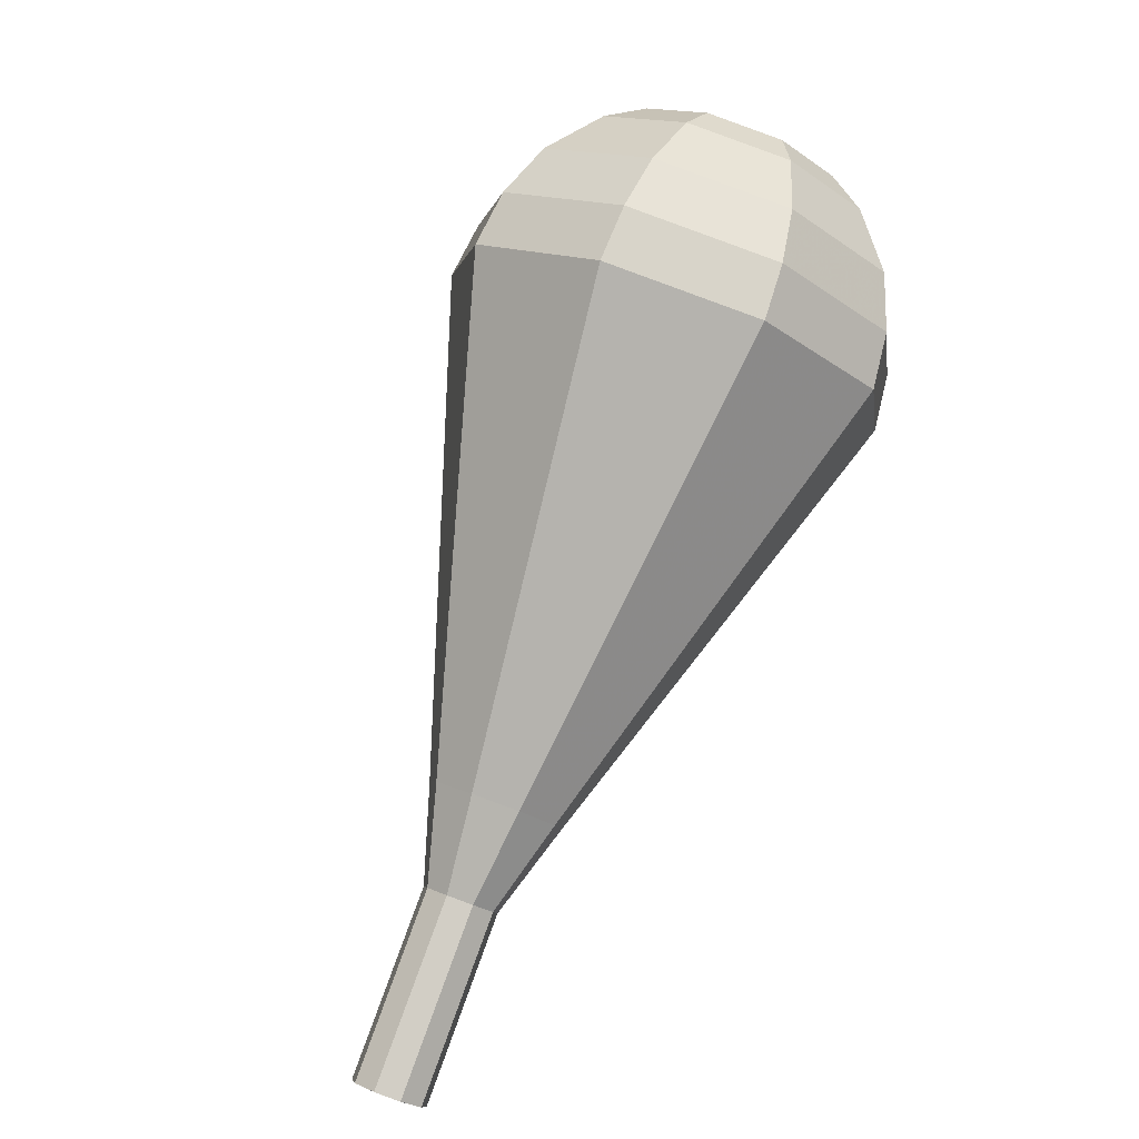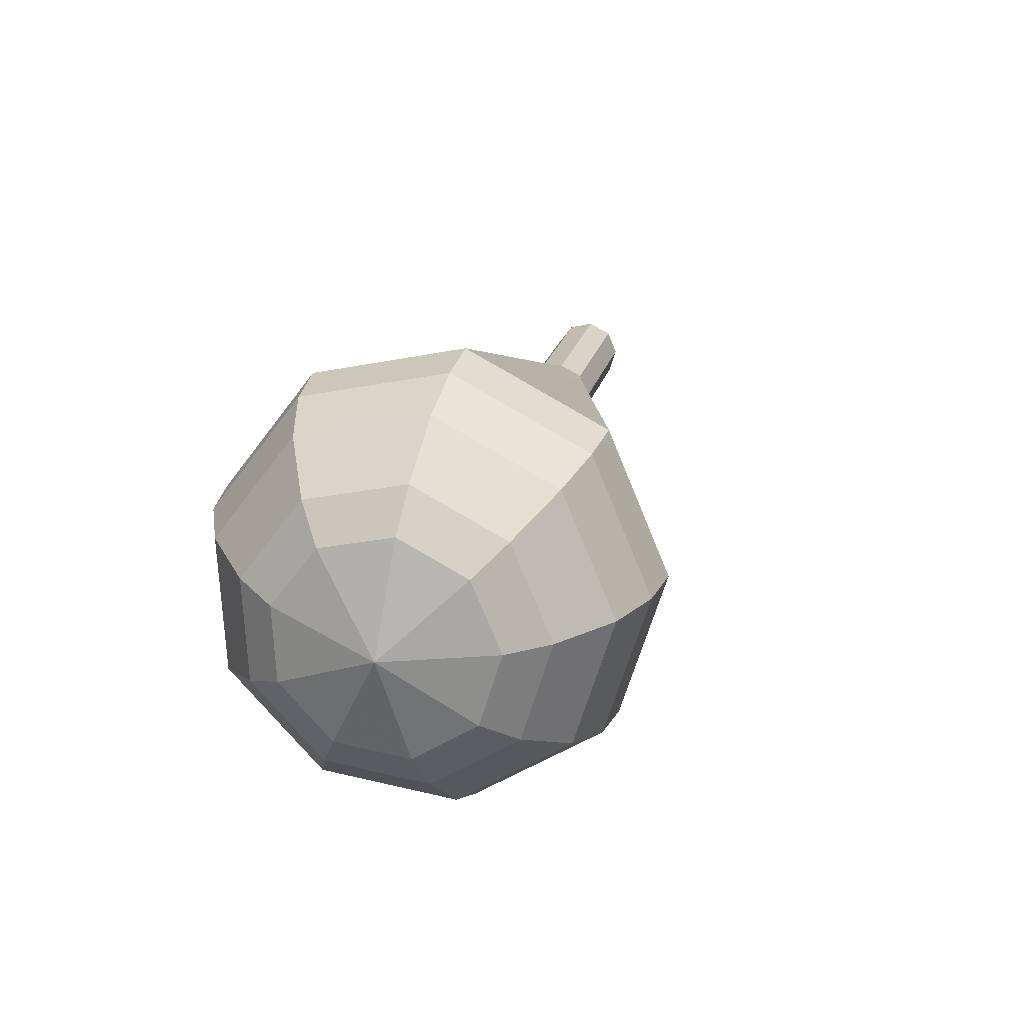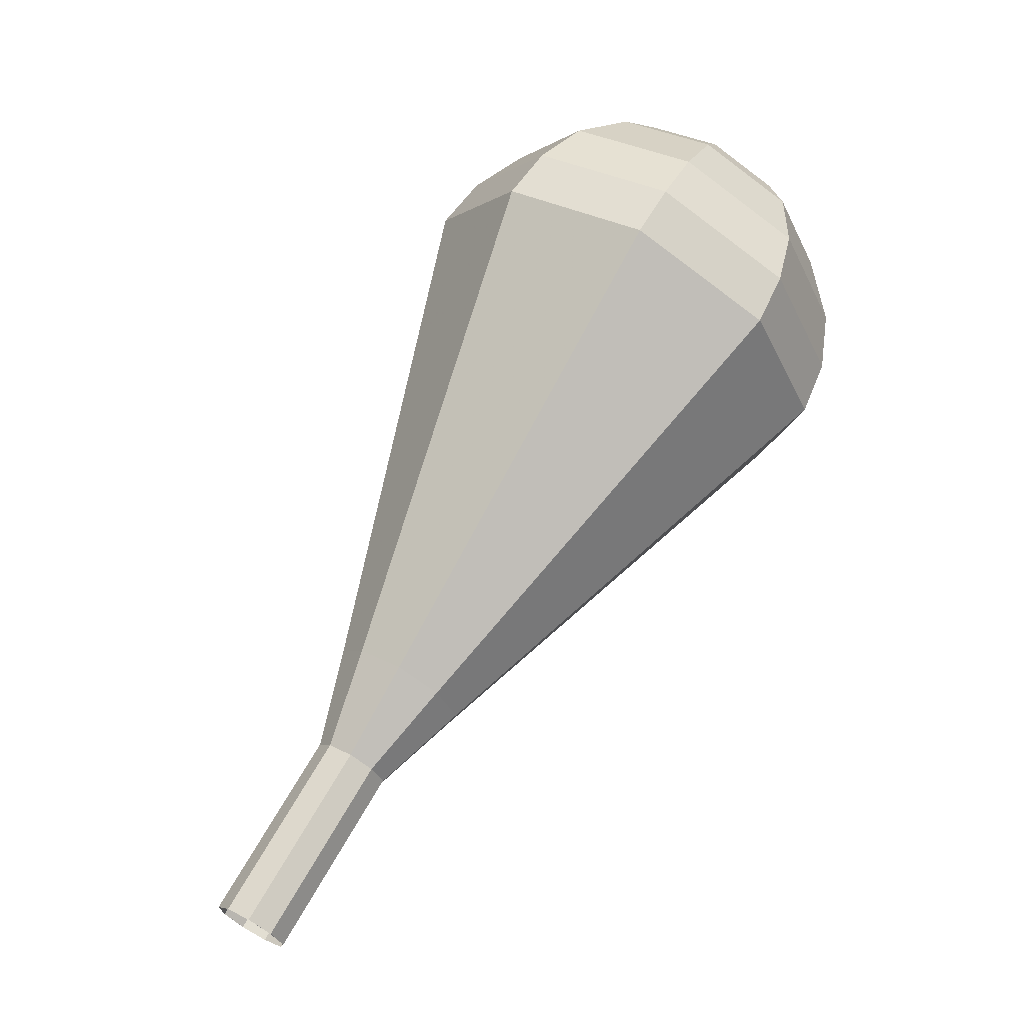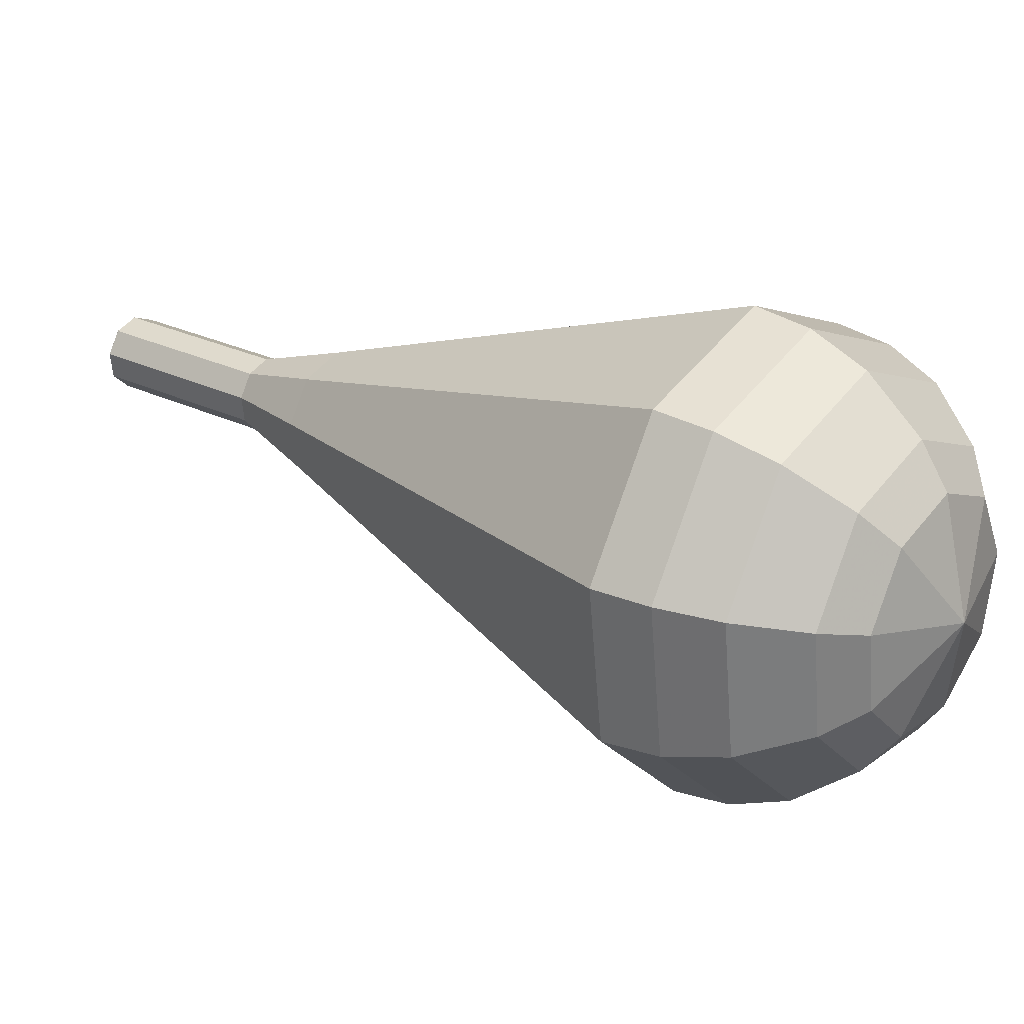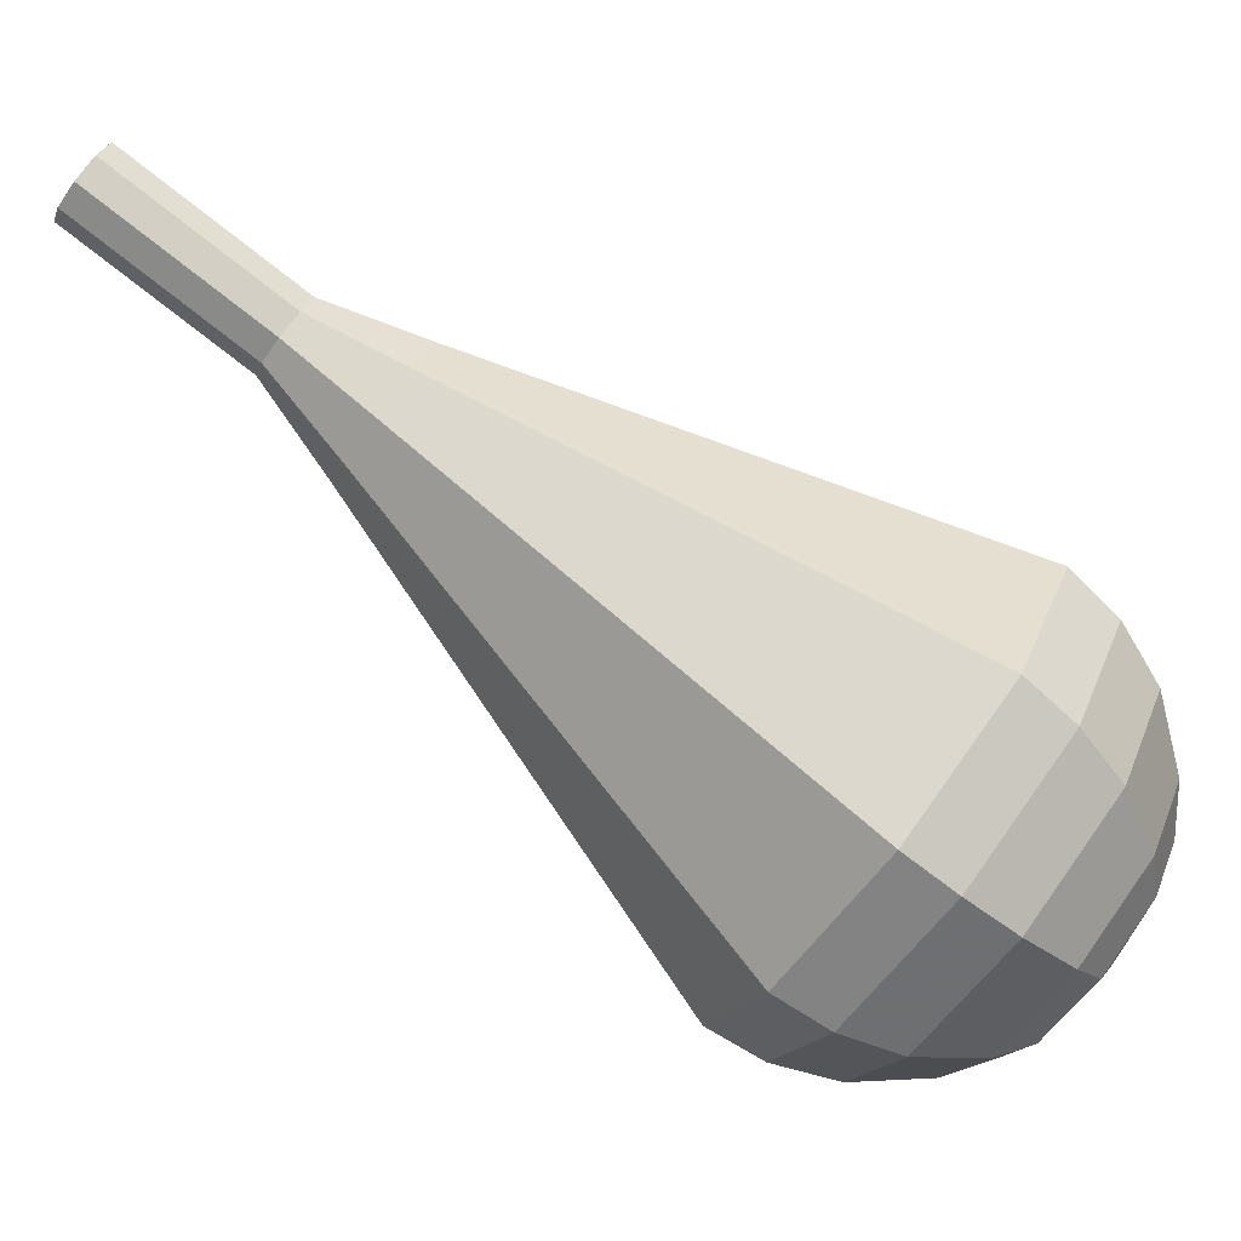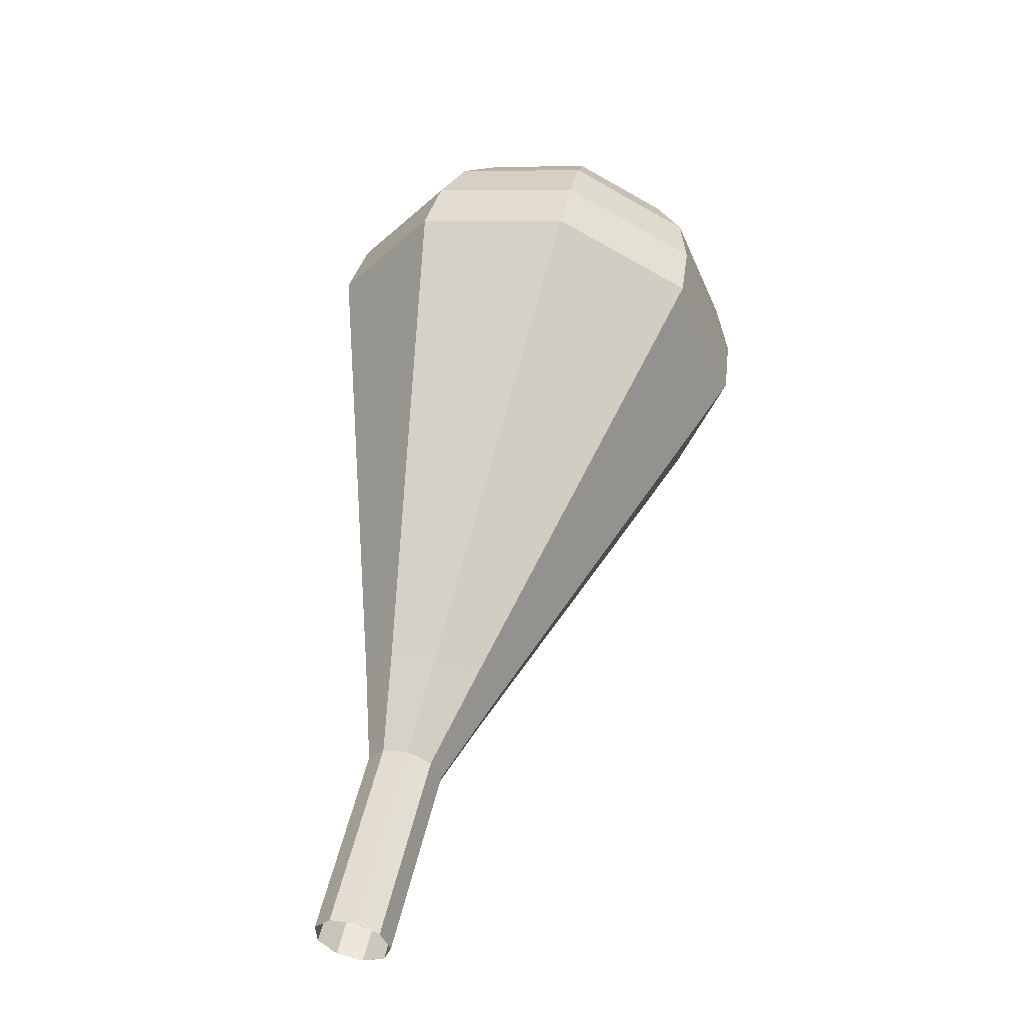
<metadata>
{"format":"obj","ext":"obj","renderer":"f3d","projection":"perspective","resolution":1024,"background":"white","views":[{"elev":24.7,"azim":-134.0,"up":"+Z"},{"elev":75.0,"azim":33.1,"up":"+Z"},{"elev":1.9,"azim":-114.5,"up":"+Z"},{"elev":-78.4,"azim":-91.7,"up":"+Y"},{"elev":-4.4,"azim":-88.2,"up":"+Y"},{"elev":-73.9,"azim":-10.0,"up":"+Z"}]}
</metadata>
<code>
g tube1
v 121.6 124.8 167.1
v 122 124.3 166.6
v 122.8 124.1 166.3
v 123.6 124.4 166.4
v 124.1 125 166.8
v 123.9 125.7 167.4
v 123.3 126.1 167.8
v 122.4 126 167.8
v 121.8 125.5 167.6
v 121.6 124.8 167.1
v 121.6 124.8 167.1
v 122 124.3 166.6
v 122.8 124.1 166.3
v 123.6 124.4 166.4
v 124.1 125 166.8
v 123.9 125.7 167.4
v 123.3 126.1 167.8
v 122.4 126 167.8
v 121.8 125.5 167.6
v 121.6 124.8 167.1
v 122 123 169.6
v 122.4 122.4 169.1
v 123.2 122.2 168.8
v 124 122.5 168.9
v 124.5 123.1 169.3
v 124.3 123.8 169.8
v 123.7 124.2 170.2
v 122.8 124.1 170.3
v 122.2 123.6 170.1
v 122 123 169.6
v 122.4 121.1 172.1
v 122.8 120.5 171.6
v 123.6 120.3 171.3
v 124.4 120.6 171.4
v 124.8 121.2 171.8
v 124.7 121.9 172.3
v 124.1 122.3 172.7
v 123.2 122.2 172.8
v 122.6 121.8 172.6
v 122.4 121.1 172.1
v 121.8 119 174.6
v 122.6 118 173.7
v 124 117.6 173.2
v 125.4 118.2 173.4
v 126.2 119.3 174.1
v 126 120.5 175
v 124.8 121.2 175.8
v 123.3 121.1 175.9
v 122.1 120.2 175.4
v 121.8 119 174.6
v 121.2 116.9 177
v 122.3 115.4 175.7
v 124.4 114.9 175.1
v 126.5 115.7 175.3
v 127.6 117.3 176.4
v 127.3 119.1 177.7
v 125.6 120.1 178.8
v 123.3 119.9 179
v 121.6 118.7 178.3
v 121.2 116.9 177
v 119.9 112.7 182
v 121.7 110.2 179.9
v 125.2 109.5 178.8
v 128.6 110.7 179.2
v 130.5 113.4 180.9
v 129.9 116.2 183.2
v 127.1 117.9 184.9
v 123.4 117.7 185.3
v 120.6 115.6 184.1
v 119.9 112.7 182
v 118.7 108.5 187
v 121.2 105.1 184
v 125.9 104 182.5
v 130.7 105.7 183
v 133.3 109.5 185.4
v 132.5 113.4 188.6
v 128.6 115.8 191
v 123.5 115.4 191.5
v 119.6 112.6 190
v 118.7 108.5 187
v 119.1 107.4 188.5
v 121.5 104.1 185.6
v 126.2 103.1 184.1
v 130.8 104.8 184.6
v 133.3 108.4 187
v 132.5 112.2 190
v 128.8 114.5 192.3
v 123.8 114.2 192.9
v 120 111.3 191.3
v 119.1 107.4 188.5
v 120.1 106.4 190
v 122.3 103.5 187.4
v 126.4 102.6 186
v 130.6 104.1 186.5
v 132.8 107.3 188.6
v 132.1 110.7 191.3
v 128.7 112.8 193.4
v 124.3 112.5 193.9
v 120.9 110 192.5
v 120.1 106.4 190
v 121.9 105.6 191.4
v 123.5 103.4 189.5
v 126.7 102.7 188.5
v 129.8 103.8 188.8
v 131.5 106.3 190.4
v 131 108.9 192.5
v 128.4 110.5 194.1
v 125.1 110.2 194.4
v 122.5 108.3 193.4
v 121.9 105.6 191.4
v 123.3 105.3 192.2
v 124.5 103.7 190.8
v 126.8 103.2 190
v 129.1 104 190.3
v 130.4 105.8 191.4
v 130 107.7 192.9
v 128.1 108.9 194.1
v 125.6 108.7 194.4
v 123.7 107.3 193.6
v 123.3 105.3 192.2
v 126.9 105.5 192.9
v 126.9 105.5 192.9
v 126.9 105.5 192.9
v 126.9 105.5 192.9
v 126.9 105.5 192.9
v 126.9 105.5 192.9
v 126.9 105.5 192.9
v 126.9 105.5 192.9
v 126.9 105.5 192.9
v 126.9 105.5 192.9
f 1 2 12
f 12 11 1
f 2 3 13
f 13 12 2
f 3 4 14
f 14 13 3
f 4 5 15
f 15 14 4
f 5 6 16
f 16 15 5
f 6 7 17
f 17 16 6
f 7 8 18
f 18 17 7
f 8 9 19
f 19 18 8
f 9 10 20
f 20 19 9
f 11 12 22
f 22 21 11
f 12 13 23
f 23 22 12
f 13 14 24
f 24 23 13
f 14 15 25
f 25 24 14
f 15 16 26
f 26 25 15
f 16 17 27
f 27 26 16
f 17 18 28
f 28 27 17
f 18 19 29
f 29 28 18
f 19 20 30
f 30 29 19
f 21 22 32
f 32 31 21
f 22 23 33
f 33 32 22
f 23 24 34
f 34 33 23
f 24 25 35
f 35 34 24
f 25 26 36
f 36 35 25
f 26 27 37
f 37 36 26
f 27 28 38
f 38 37 27
f 28 29 39
f 39 38 28
f 29 30 40
f 40 39 29
f 31 32 42
f 42 41 31
f 32 33 43
f 43 42 32
f 33 34 44
f 44 43 33
f 34 35 45
f 45 44 34
f 35 36 46
f 46 45 35
f 36 37 47
f 47 46 36
f 37 38 48
f 48 47 37
f 38 39 49
f 49 48 38
f 39 40 50
f 50 49 39
f 41 42 52
f 52 51 41
f 42 43 53
f 53 52 42
f 43 44 54
f 54 53 43
f 44 45 55
f 55 54 44
f 45 46 56
f 56 55 45
f 46 47 57
f 57 56 46
f 47 48 58
f 58 57 47
f 48 49 59
f 59 58 48
f 49 50 60
f 60 59 49
f 51 52 62
f 62 61 51
f 52 53 63
f 63 62 52
f 53 54 64
f 64 63 53
f 54 55 65
f 65 64 54
f 55 56 66
f 66 65 55
f 56 57 67
f 67 66 56
f 57 58 68
f 68 67 57
f 58 59 69
f 69 68 58
f 59 60 70
f 70 69 59
f 61 62 72
f 72 71 61
f 62 63 73
f 73 72 62
f 63 64 74
f 74 73 63
f 64 65 75
f 75 74 64
f 65 66 76
f 76 75 65
f 66 67 77
f 77 76 66
f 67 68 78
f 78 77 67
f 68 69 79
f 79 78 68
f 69 70 80
f 80 79 69
f 71 72 82
f 82 81 71
f 72 73 83
f 83 82 72
f 73 74 84
f 84 83 73
f 74 75 85
f 85 84 74
f 75 76 86
f 86 85 75
f 76 77 87
f 87 86 76
f 77 78 88
f 88 87 77
f 78 79 89
f 89 88 78
f 79 80 90
f 90 89 79
f 81 82 92
f 92 91 81
f 82 83 93
f 93 92 82
f 83 84 94
f 94 93 83
f 84 85 95
f 95 94 84
f 85 86 96
f 96 95 85
f 86 87 97
f 97 96 86
f 87 88 98
f 98 97 87
f 88 89 99
f 99 98 88
f 89 90 100
f 100 99 89
f 91 92 102
f 102 101 91
f 92 93 103
f 103 102 92
f 93 94 104
f 104 103 93
f 94 95 105
f 105 104 94
f 95 96 106
f 106 105 95
f 96 97 107
f 107 106 96
f 97 98 108
f 108 107 97
f 98 99 109
f 109 108 98
f 99 100 110
f 110 109 99
f 101 102 112
f 112 111 101
f 102 103 113
f 113 112 102
f 103 104 114
f 114 113 103
f 104 105 115
f 115 114 104
f 105 106 116
f 116 115 105
f 106 107 117
f 117 116 106
f 107 108 118
f 118 117 107
f 108 109 119
f 119 118 108
f 109 110 120
f 120 119 109
f 111 112 122
f 122 121 111
f 112 113 123
f 123 122 112
f 113 114 124
f 124 123 113
f 114 115 125
f 125 124 114
f 115 116 126
f 126 125 115
f 116 117 127
f 127 126 116
f 117 118 128
f 128 127 117
f 118 119 129
f 129 128 118
f 119 120 130
f 130 129 119
g

</code>
